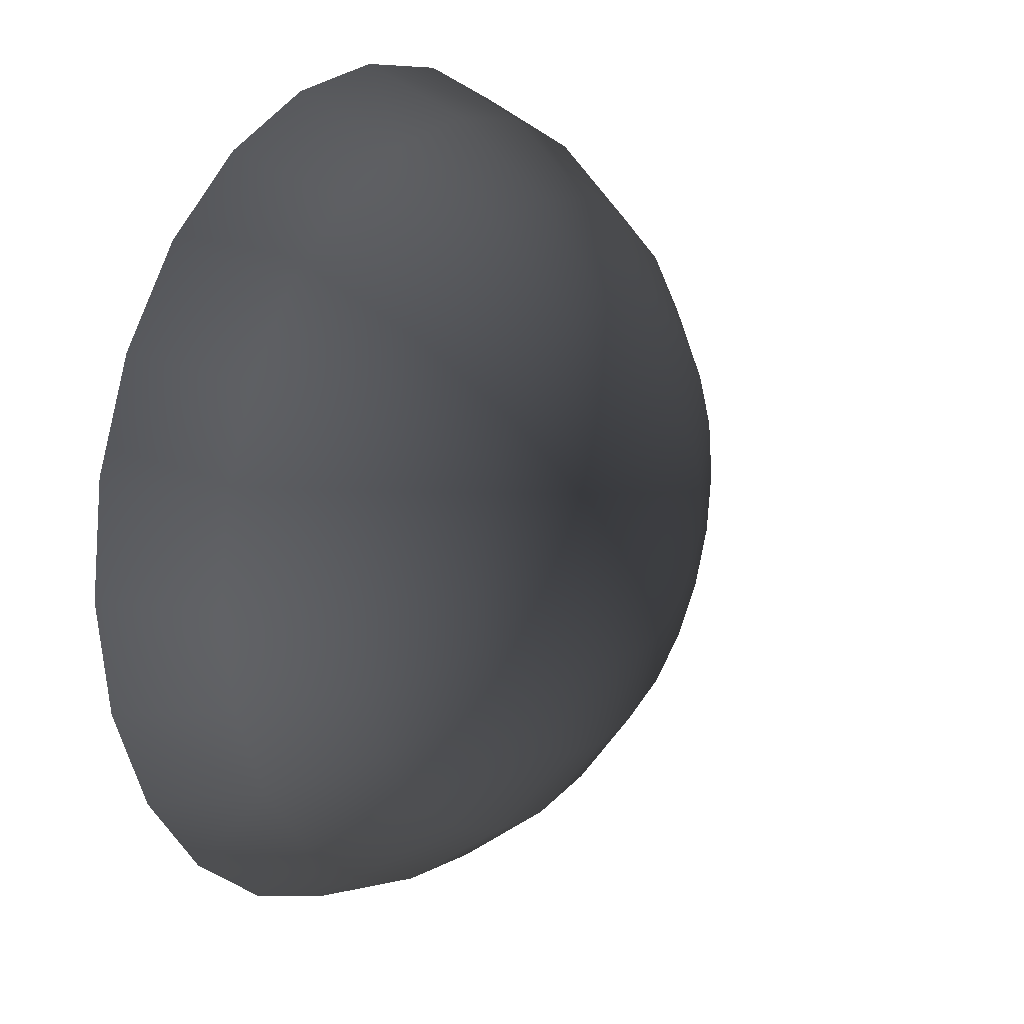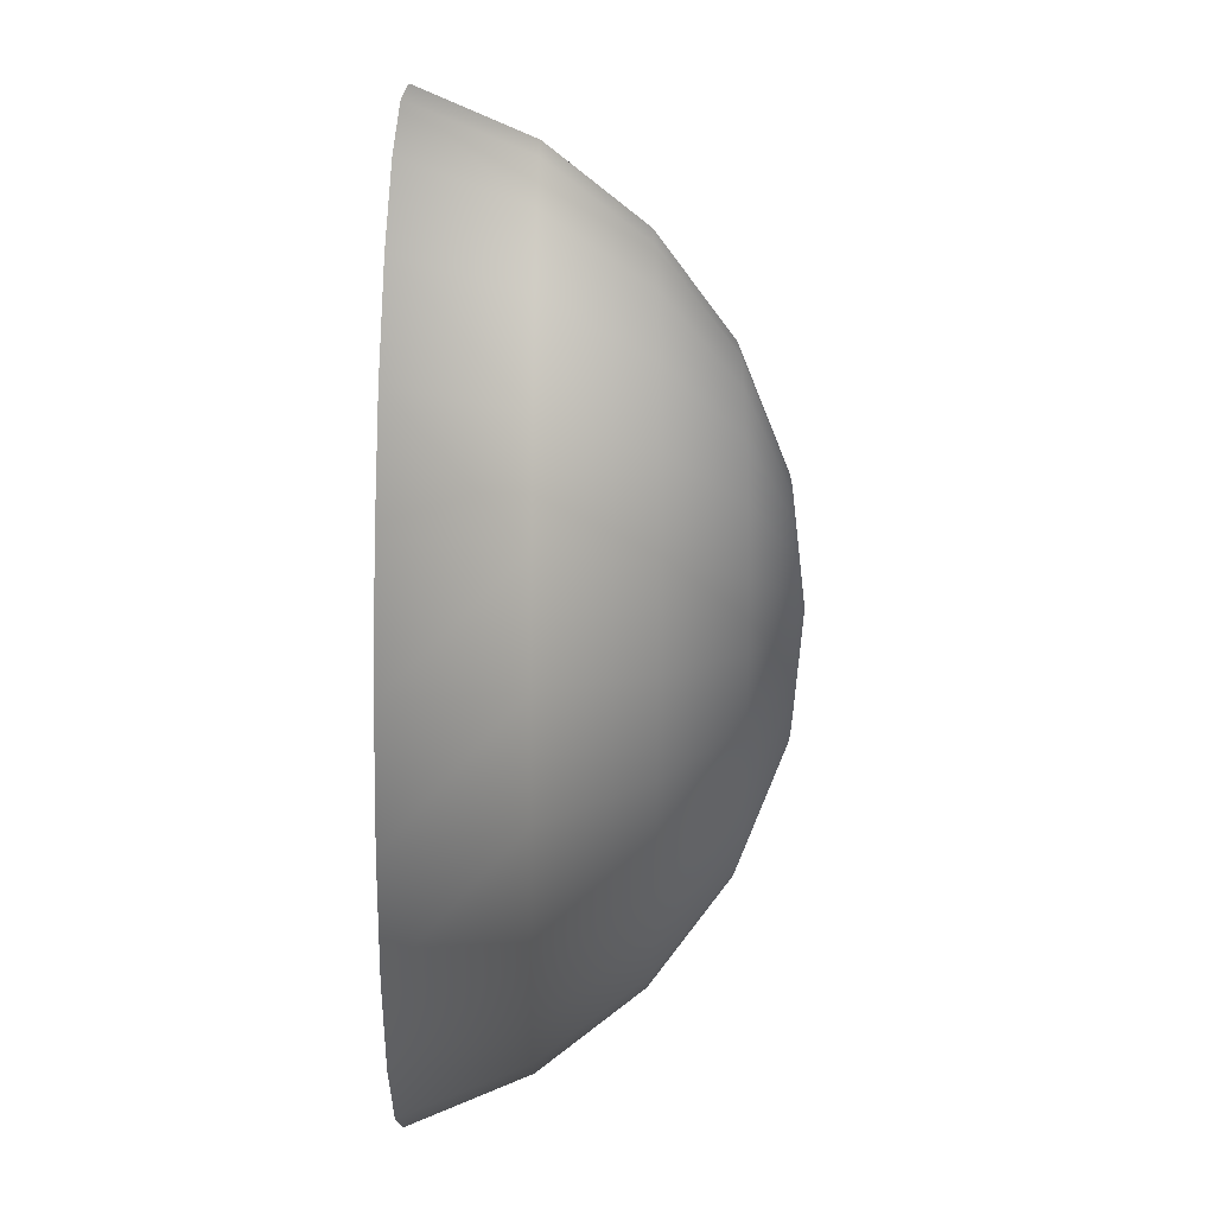
<metadata>
{"format":"obj","ext":"obj","renderer":"f3d","projection":"perspective","resolution":1024,"background":"white","views":[{"elev":16.9,"azim":122.3,"up":"+Y"},{"elev":-36.0,"azim":89.3,"up":"+Y"}]}
</metadata>
<code>
v 0 0.08038 0.03174
v -0.01865 0.06961 0.01167
v -0.0208 0.07764 0.03174
v 0 0.07207 0.01167
v -0.03603 0.06241 0.01167
v 0.0208 0.07764 0.03174
v 0.01865 0.06961 0.01167
v -0.01523 0.05684 -0.005568
v -0.04019 0.06961 0.03174
v -0.02942 0.05096 -0.005568
v 0.01523 0.05684 -0.005568
v 0 0.05884 -0.005568
v -0.05096 0.05096 0.01167
v -0.04161 0.04161 -0.005568
v 0 0.07154 0.03174
v 0.03603 0.06241 0.01167
v 0.02942 0.05096 -0.005568
v 0 0.04161 -0.01879
v -0.01077 0.04019 -0.01879
v -0.05684 0.05684 0.03174
v -0.0208 0.03603 -0.01879
v 0.04019 0.06961 0.03174
v -0.01852 0.0691 0.03174
v 0.01077 0.04019 -0.01879
v -0.06961 0.04019 0.03174
v -0.06241 0.03603 0.01167
v -0.02942 0.02942 -0.01879
v 0.01852 0.0691 0.03174
v -0.0166 0.06195 0.01387
v 0.05096 0.05096 0.01167
v 0.04161 0.04161 -0.005568
v 0.0208 0.03603 -0.01879
v 0 0.02154 -0.02711
v -0.005574 0.0208 -0.02711
v -0.05058 0.05058 0.03174
v -0.03577 0.06195 0.03174
v -0.05096 0.02942 -0.005568
v -0.01077 0.01865 -0.02711
v 0.05684 0.05684 0.03174
v 0.0166 0.06195 0.01387
v 0 0.06414 0.01387
v -0.03207 0.05555 0.01387
v 0.005574 0.0208 -0.02711
v -0.06961 0.01865 0.01167
v -0.06195 0.03577 0.03174
v -0.05684 0.01523 -0.005568
v -0.01523 0.01523 -0.02711
v -0.03603 0.0208 -0.01879
v 0.03577 0.06195 0.03174
v 0.03207 0.05555 0.01387
v -0.01355 0.05058 -0.001465
v -0.02618 0.04535 -0.001465
v 0.06961 0.04019 0.03174
v 0.06241 0.03603 0.01167
v 0.02942 0.02942 -0.01879
v 0.01077 0.01865 -0.02711
v 0 0 -0.02994
v -0.07764 0.0208 0.03174
v -0.04535 0.04535 0.01387
v 0.05058 0.05058 0.03174
v 0.01355 0.05058 -0.001465
v 0.02618 0.04535 -0.001465
v 0 0.05237 -0.001465
v -0.03703 0.03703 -0.001465
v 0.05096 0.02942 -0.005568
v -0.08038 0 0.03174
v -0.07207 0 0.01167
v -0.05555 0.03207 0.01387
v -0.0691 0.01852 0.03174
v -0.04019 0.01077 -0.01879
v -0.01865 0.01077 -0.02711
v 0.04535 0.04535 0.01387
v 0.03703 0.03703 -0.001465
v 0 0.03703 -0.01324
v -0.009584 0.03577 -0.01324
v -0.01852 0.03207 -0.01324
v 0.06961 0.01865 0.01167
v 0.06195 0.03577 0.03174
v 0.05684 0.01523 -0.005568
v 0.03603 0.0208 -0.01879
v 0.01523 0.01523 -0.02711
v -0.05884 0 -0.005568
v -0.06195 0.0166 0.01387
v -0.0208 0.005574 -0.02711
v 0.009584 0.03577 -0.01324
v 0.01852 0.03207 -0.01324
v -0.02618 0.02618 -0.01324
v 0.07764 0.0208 0.03174
v 0.01865 0.01077 -0.02711
v -0.07764 -0.0208 0.03174
v -0.07154 0 0.03174
v -0.06961 -0.01865 0.01167
v -0.04535 0.02618 -0.001465
v -0.05058 0.01355 -0.001465
v -0.04161 0 -0.01879
v -0.02154 0 -0.02711
v 0.05555 0.03207 0.01387
v 0.02618 0.02618 -0.01324
v 0 0.01917 -0.02063
v -0.004961 0.01852 -0.02063
v -0.009584 0.0166 -0.02063
v 0.08038 0 0.03174
v 0.07207 0 0.01167
v 0.0691 0.01852 0.03174
v 0.04019 0.01077 -0.01879
v 0.0208 0.005574 -0.02711
v -0.0691 -0.01852 0.03174
v -0.05684 -0.01523 -0.005568
v -0.06414 0 0.01387
v -0.0208 -0.005574 -0.02711
v 0.06195 0.0166 0.01387
v 0.04535 0.02618 -0.001465
v 0.004961 0.01852 -0.02063
v 0.009584 0.0166 -0.02063
v -0.01355 0.01355 -0.02063
v -0.03207 0.01852 -0.01324
v 0.05884 0 -0.005568
v 0.02154 0 -0.02711
v -0.06961 -0.04019 0.03174
v -0.06195 -0.03577 0.03174
v -0.06241 -0.03603 0.01167
v -0.05237 0 -0.001465
v -0.04019 -0.01077 -0.01879
v -0.01865 -0.01077 -0.02711
v 0.05058 0.01355 -0.001465
v 0.03207 0.01852 -0.01324
v 0.01355 0.01355 -0.02063
v 0 0 -0.02316
v 0.06961 -0.01865 0.01167
v 0.07154 0 0.03174
v 0.05684 -0.01523 -0.005568
v 0.04161 0 -0.01879
v 0.0208 -0.005574 -0.02711
v -0.06195 -0.0166 0.01387
v -0.05096 -0.02942 -0.005568
v -0.03577 0.009584 -0.01324
v -0.03603 -0.0208 -0.01879
v -0.01523 -0.01523 -0.02711
v 0.05237 0 -0.001465
v -0.0166 0.009584 -0.02063
v 0.07764 -0.0208 0.03174
v 0.06414 0 0.01387
v 0.04019 -0.01077 -0.01879
v 0.01865 -0.01077 -0.02711
v -0.05684 -0.05684 0.03174
v -0.05058 -0.05058 0.03174
v -0.05555 -0.03207 0.01387
v -0.05096 -0.05096 0.01167
v -0.03703 0 -0.01324
v -0.05058 -0.01355 -0.001465
v -0.01077 -0.01865 -0.02711
v 0.03577 0.009584 -0.01324
v 0.0166 0.009584 -0.02063
v -0.01852 0.004961 -0.02063
v 0.06241 -0.03603 0.01167
v 0.05096 -0.02942 -0.005568
v 0.0691 -0.01852 0.03174
v 0.06195 -0.0166 0.01387
v 0.01523 -0.01523 -0.02711
v -0.02942 -0.02942 -0.01879
v -0.04161 -0.04161 -0.005568
v -0.005574 -0.0208 -0.02711
v 0.05058 -0.01355 -0.001465
v 0.03703 0 -0.01324
v 0.01852 0.004961 -0.02063
v -0.01917 0 -0.02063
v 0.06961 -0.04019 0.03174
v 0.03603 -0.0208 -0.01879
v 0.06195 -0.03577 0.03174
v 0.01077 -0.01865 -0.02711
v -0.04019 -0.06961 0.03174
v -0.03577 -0.06195 0.03174
v -0.04535 -0.04535 0.01387
v -0.04535 -0.02618 -0.001465
v -0.03603 -0.06241 0.01167
v -0.03577 -0.009584 -0.01324
v -0.0208 -0.03603 -0.01879
v 0 -0.02154 -0.02711
v 0.01917 0 -0.02063
v -0.01852 -0.004961 -0.02063
v 0.05684 -0.05684 0.03174
v 0.05096 -0.05096 0.01167
v 0.02942 -0.02942 -0.01879
v 0.05555 -0.03207 0.01387
v 0.04535 -0.02618 -0.001465
v 0.005574 -0.0208 -0.02711
v -0.03207 -0.01852 -0.01324
v -0.02942 -0.05096 -0.005568
v -0.01077 -0.04019 -0.01879
v 0.03577 -0.009584 -0.01324
v 0.01852 -0.004961 -0.02063
v -0.0166 -0.009584 -0.02063
v 0.05058 -0.05058 0.03174
v 0.04161 -0.04161 -0.005568
v 0.03207 -0.01852 -0.01324
v 0.0208 -0.03603 -0.01879
v -0.0208 -0.07764 0.03174
v -0.01852 -0.0691 0.03174
v -0.03207 -0.05555 0.01387
v -0.03703 -0.03703 -0.001465
v -0.02618 -0.02618 -0.01324
v -0.01865 -0.06961 0.01167
v 0 -0.04161 -0.01879
v 0.01077 -0.04019 -0.01879
v 0.0166 -0.009584 -0.02063
v -0.01355 -0.01355 -0.02063
v 0.04019 -0.06961 0.03174
v 0.03577 -0.06195 0.03174
v 0.03603 -0.06241 0.01167
v 0.04535 -0.04535 0.01387
v 0.02618 -0.02618 -0.01324
v 0 -0.07154 0.03174
v -0.01523 -0.05684 -0.005568
v 0.01355 -0.01355 -0.02063
v -0.009584 -0.0166 -0.02063
v 0.02942 -0.05096 -0.005568
v 0.03703 -0.03703 -0.001465
v 0 -0.08038 0.03174
v 0.0208 -0.07764 0.03174
v -0.0166 -0.06195 0.01387
v -0.02618 -0.04535 -0.001465
v -0.01852 -0.03207 -0.01324
v 0 -0.07207 0.01167
v 0.01523 -0.05684 -0.005568
v 0 -0.05884 -0.005568
v 0.009584 -0.0166 -0.02063
v -0.004961 -0.01852 -0.02063
v 0.01852 -0.0691 0.03174
v 0.03207 -0.05555 0.01387
v 0.01865 -0.06961 0.01167
v 0.01852 -0.03207 -0.01324
v 0 -0.06414 0.01387
v 0.004961 -0.01852 -0.02063
v 0 -0.01917 -0.02063
v 0.02618 -0.04535 -0.001465
v -0.01355 -0.05058 -0.001465
v 0.0166 -0.06195 0.01387
v -0.009584 -0.03577 -0.01324
v 0.009584 -0.03577 -0.01324
v 0 -0.05237 -0.001465
v 0.01355 -0.05058 -0.001465
v 0 -0.03703 -0.01324
g mesh1_mesh1-geometry
f 1 2 3
f 2 1 4
f 3 2 1
f 4 1 2
f 5 3 2
f 2 3 5
f 6 3 1
f 1 3 6
f 1 7 4
f 4 7 1
f 4 8 2
f 2 8 4
f 3 5 9
f 9 5 3
f 2 10 5
f 5 10 2
f 3 6 9
f 9 6 3
f 7 1 6
f 6 1 7
f 11 4 7
f 7 4 11
f 8 4 12
f 12 4 8
f 10 2 8
f 8 2 10
f 13 9 5
f 5 9 13
f 14 5 10
f 10 5 14
f 9 6 15
f 15 6 9
f 6 16 7
f 7 16 6
f 4 11 12
f 12 11 4
f 7 17 11
f 11 17 7
f 18 8 12
f 12 8 18
f 19 10 8
f 8 10 19
f 9 13 20
f 20 13 9
f 5 14 13
f 13 14 5
f 21 14 10
f 10 14 21
f 22 15 6
f 6 15 22
f 9 15 23
f 23 15 9
f 16 6 22
f 22 6 16
f 17 7 16
f 16 7 17
f 11 18 12
f 12 18 11
f 17 24 11
f 11 24 17
f 8 18 19
f 19 18 8
f 10 19 21
f 21 19 10
f 13 25 20
f 20 25 13
f 9 23 20
f 20 23 9
f 14 26 13
f 13 26 14
f 14 21 27
f 27 21 14
f 15 22 28
f 28 22 15
f 15 29 23
f 23 29 15
f 22 30 16
f 16 30 22
f 16 31 17
f 17 31 16
f 18 11 24
f 24 11 18
f 24 17 32
f 32 17 24
f 33 19 18
f 18 19 33
f 34 21 19
f 19 21 34
f 25 13 26
f 26 13 25
f 20 35 25
f 25 35 20
f 20 23 36
f 36 23 20
f 26 14 37
f 37 14 26
f 38 27 21
f 21 27 38
f 27 37 14
f 14 37 27
f 28 22 39
f 39 22 28
f 40 15 28
f 28 15 40
f 29 15 41
f 41 15 29
f 42 23 29
f 29 23 42
f 30 22 39
f 39 22 30
f 31 16 30
f 30 16 31
f 31 32 17
f 17 32 31
f 24 33 18
f 18 33 24
f 32 43 24
f 24 43 32
f 19 33 34
f 34 33 19
f 21 34 38
f 38 34 21
f 44 25 26
f 26 25 44
f 20 36 35
f 35 36 20
f 25 35 45
f 45 35 25
f 23 42 36
f 36 42 23
f 46 26 37
f 37 26 46
f 27 38 47
f 47 38 27
f 37 27 48
f 48 27 37
f 28 39 49
f 49 39 28
f 15 40 41
f 41 40 15
f 28 50 40
f 40 50 28
f 41 51 29
f 29 51 41
f 29 52 42
f 42 52 29
f 53 30 39
f 39 30 53
f 54 31 30
f 30 31 54
f 32 31 55
f 55 31 32
f 33 24 43
f 43 24 33
f 43 32 56
f 56 32 43
f 57 34 33
f 33 34 57
f 57 38 34
f 34 38 57
f 25 44 58
f 58 44 25
f 26 46 44
f 44 46 26
f 36 59 35
f 35 59 36
f 59 45 35
f 35 45 59
f 25 45 58
f 58 45 25
f 59 36 42
f 42 36 59
f 48 46 37
f 37 46 48
f 57 47 38
f 38 47 57
f 47 48 27
f 27 48 47
f 49 39 60
f 60 39 49
f 50 28 49
f 49 28 50
f 61 41 40
f 40 41 61
f 62 40 50
f 50 40 62
f 51 41 63
f 63 41 51
f 52 29 51
f 51 29 52
f 64 42 52
f 52 42 64
f 30 53 54
f 54 53 30
f 60 39 53
f 53 39 60
f 31 54 65
f 65 54 31
f 65 55 31
f 31 55 65
f 55 56 32
f 32 56 55
f 57 33 43
f 43 33 57
f 57 43 56
f 56 43 57
f 44 66 58
f 58 66 44
f 46 67 44
f 44 67 46
f 45 59 68
f 68 59 45
f 58 45 69
f 69 45 58
f 42 64 59
f 59 64 42
f 46 48 70
f 70 48 46
f 57 71 47
f 47 71 57
f 48 47 71
f 71 47 48
f 72 49 60
f 60 49 72
f 49 72 50
f 50 72 49
f 41 61 63
f 63 61 41
f 40 62 61
f 61 62 40
f 50 73 62
f 62 73 50
f 74 51 63
f 63 51 74
f 75 52 51
f 51 52 75
f 76 64 52
f 52 64 76
f 53 77 54
f 54 77 53
f 60 53 78
f 78 53 60
f 54 79 65
f 65 79 54
f 55 65 80
f 80 65 55
f 56 55 81
f 81 55 56
f 57 56 81
f 81 56 57
f 66 44 67
f 67 44 66
f 58 69 66
f 66 69 58
f 67 46 82
f 82 46 67
f 64 68 59
f 59 68 64
f 83 45 68
f 68 45 83
f 45 83 69
f 69 83 45
f 71 70 48
f 48 70 71
f 70 82 46
f 46 82 70
f 57 84 71
f 71 84 57
f 78 72 60
f 60 72 78
f 73 50 72
f 72 50 73
f 61 74 63
f 63 74 61
f 62 85 61
f 61 85 62
f 73 86 62
f 62 86 73
f 51 74 75
f 75 74 51
f 52 75 76
f 76 75 52
f 64 76 87
f 87 76 64
f 77 53 88
f 88 53 77
f 79 54 77
f 77 54 79
f 78 53 88
f 88 53 78
f 79 80 65
f 65 80 79
f 80 81 55
f 55 81 80
f 57 81 89
f 89 81 57
f 67 90 66
f 66 90 67
f 66 69 91
f 91 69 66
f 82 92 67
f 67 92 82
f 68 64 93
f 93 64 68
f 68 94 83
f 83 94 68
f 83 91 69
f 69 91 83
f 70 71 84
f 84 71 70
f 82 70 95
f 95 70 82
f 96 84 57
f 57 84 96
f 72 78 97
f 97 78 72
f 97 73 72
f 72 73 97
f 74 61 85
f 85 61 74
f 85 62 86
f 86 62 85
f 86 73 98
f 98 73 86
f 99 75 74
f 74 75 99
f 100 76 75
f 75 76 100
f 101 87 76
f 76 87 101
f 87 93 64
f 64 93 87
f 102 77 88
f 88 77 102
f 103 79 77
f 77 79 103
f 78 88 104
f 104 88 78
f 80 79 105
f 105 79 80
f 81 80 89
f 89 80 81
f 57 89 106
f 106 89 57
f 90 67 92
f 92 67 90
f 66 107 90
f 90 107 66
f 66 91 107
f 107 91 66
f 92 82 108
f 108 82 92
f 94 68 93
f 93 68 94
f 94 109 83
f 83 109 94
f 91 83 109
f 109 83 91
f 84 95 70
f 70 95 84
f 95 108 82
f 82 108 95
f 95 84 96
f 96 84 95
f 110 96 57
f 57 96 110
f 78 111 97
f 97 111 78
f 73 97 112
f 112 97 73
f 85 99 74
f 74 99 85
f 86 113 85
f 85 113 86
f 112 98 73
f 73 98 112
f 98 114 86
f 86 114 98
f 75 99 100
f 100 99 75
f 76 100 101
f 101 100 76
f 87 101 115
f 115 101 87
f 93 87 116
f 116 87 93
f 77 102 103
f 103 102 77
f 104 88 102
f 102 88 104
f 79 103 117
f 117 103 79
f 111 78 104
f 104 78 111
f 117 105 79
f 79 105 117
f 105 89 80
f 80 89 105
f 89 105 106
f 106 105 89
f 57 106 118
f 118 106 57
f 92 119 90
f 90 119 92
f 90 107 120
f 120 107 90
f 109 107 91
f 91 107 109
f 108 121 92
f 92 121 108
f 116 94 93
f 93 94 116
f 109 94 122
f 122 94 109
f 108 95 123
f 123 95 108
f 96 123 95
f 95 123 96
f 123 96 110
f 110 96 123
f 124 110 57
f 57 110 124
f 125 97 111
f 111 97 125
f 97 125 112
f 112 125 97
f 99 85 113
f 113 85 99
f 113 86 114
f 114 86 113
f 98 112 126
f 126 112 98
f 114 98 127
f 127 98 114
f 128 100 99
f 99 100 128
f 128 101 100
f 100 101 128
f 128 115 101
f 101 115 128
f 115 116 87
f 87 116 115
f 102 129 103
f 103 129 102
f 104 102 130
f 130 102 104
f 103 131 117
f 117 131 103
f 130 111 104
f 104 111 130
f 105 117 132
f 132 117 105
f 132 106 105
f 105 106 132
f 106 132 118
f 118 132 106
f 133 57 118
f 118 57 133
f 119 92 121
f 121 92 119
f 90 120 119
f 119 120 90
f 134 120 107
f 107 120 134
f 107 109 134
f 134 109 107
f 121 108 135
f 135 108 121
f 94 116 136
f 136 116 94
f 136 122 94
f 94 122 136
f 122 134 109
f 109 134 122
f 137 108 123
f 123 108 137
f 124 123 110
f 110 123 124
f 138 124 57
f 57 124 138
f 111 139 125
f 125 139 111
f 125 126 112
f 112 126 125
f 128 99 113
f 113 99 128
f 128 113 114
f 114 113 128
f 126 127 98
f 98 127 126
f 128 114 127
f 127 114 128
f 128 140 115
f 115 140 128
f 116 115 140
f 140 115 116
f 129 102 141
f 141 102 129
f 131 103 129
f 129 103 131
f 130 102 141
f 141 102 130
f 131 132 117
f 117 132 131
f 111 130 142
f 142 130 111
f 143 118 132
f 132 118 143
f 144 57 133
f 133 57 144
f 118 143 133
f 133 143 118
f 121 145 119
f 119 145 121
f 119 120 146
f 146 120 119
f 120 134 147
f 147 134 120
f 108 137 135
f 135 137 108
f 135 148 121
f 121 148 135
f 140 136 116
f 116 136 140
f 122 136 149
f 149 136 122
f 134 122 150
f 150 122 134
f 123 124 137
f 137 124 123
f 138 137 124
f 124 137 138
f 151 138 57
f 57 138 151
f 139 111 142
f 142 111 139
f 139 152 125
f 125 152 139
f 126 125 152
f 152 125 126
f 127 126 153
f 153 126 127
f 128 127 153
f 153 127 128
f 128 154 140
f 140 154 128
f 141 155 129
f 129 155 141
f 129 156 131
f 131 156 129
f 130 141 157
f 157 141 130
f 132 131 143
f 143 131 132
f 130 158 142
f 142 158 130
f 159 57 144
f 144 57 159
f 143 144 133
f 133 144 143
f 145 121 148
f 148 121 145
f 119 146 145
f 145 146 119
f 147 146 120
f 120 146 147
f 150 147 134
f 134 147 150
f 160 135 137
f 137 135 160
f 148 135 161
f 161 135 148
f 136 140 154
f 154 140 136
f 154 149 136
f 136 149 154
f 149 150 122
f 122 150 149
f 137 138 160
f 160 138 137
f 151 160 138
f 138 160 151
f 162 151 57
f 57 151 162
f 142 163 139
f 139 163 142
f 152 139 164
f 164 139 152
f 152 153 126
f 126 153 152
f 128 153 165
f 165 153 128
f 166 154 128
f 128 154 166
f 155 141 167
f 167 141 155
f 156 129 155
f 155 129 156
f 168 131 156
f 156 131 168
f 157 141 169
f 169 141 157
f 158 130 157
f 157 130 158
f 131 168 143
f 143 168 131
f 163 142 158
f 158 142 163
f 170 57 159
f 159 57 170
f 168 159 144
f 144 159 168
f 144 143 168
f 168 143 144
f 148 171 145
f 145 171 148
f 145 146 172
f 172 146 145
f 146 147 173
f 173 147 146
f 147 150 174
f 174 150 147
f 135 160 161
f 161 160 135
f 161 175 148
f 148 175 161
f 149 154 166
f 166 154 149
f 150 149 176
f 176 149 150
f 160 151 177
f 177 151 160
f 162 177 151
f 151 177 162
f 178 162 57
f 57 162 178
f 163 164 139
f 139 164 163
f 164 165 152
f 152 165 164
f 153 152 165
f 165 152 153
f 128 165 179
f 179 165 128
f 180 166 128
f 128 166 180
f 169 141 167
f 167 141 169
f 181 155 167
f 167 155 181
f 182 156 155
f 155 156 182
f 156 183 168
f 168 183 156
f 184 157 169
f 169 157 184
f 157 184 158
f 158 184 157
f 158 185 163
f 163 185 158
f 186 57 170
f 170 57 186
f 183 170 159
f 159 170 183
f 159 168 183
f 183 168 159
f 171 148 175
f 175 148 171
f 145 172 171
f 171 172 145
f 173 172 146
f 146 172 173
f 174 173 147
f 147 173 174
f 150 187 174
f 174 187 150
f 177 161 160
f 160 161 177
f 175 161 188
f 188 161 175
f 166 176 149
f 149 176 166
f 187 150 176
f 176 150 187
f 177 162 189
f 189 162 177
f 178 189 162
f 162 189 178
f 178 57 186
f 186 57 178
f 164 163 190
f 190 163 164
f 165 164 179
f 179 164 165
f 191 128 179
f 179 128 191
f 176 166 180
f 180 166 176
f 192 180 128
f 128 180 192
f 169 167 193
f 193 167 169
f 155 181 182
f 182 181 155
f 193 167 181
f 181 167 193
f 156 182 194
f 194 182 156
f 183 156 194
f 194 156 183
f 193 184 169
f 169 184 193
f 185 158 184
f 184 158 185
f 195 163 185
f 185 163 195
f 196 186 170
f 170 186 196
f 170 183 196
f 196 183 170
f 175 197 171
f 171 197 175
f 171 172 198
f 198 172 171
f 172 173 199
f 199 173 172
f 173 174 200
f 200 174 173
f 201 174 187
f 187 174 201
f 161 177 188
f 188 177 161
f 188 202 175
f 175 202 188
f 176 192 187
f 187 192 176
f 189 188 177
f 177 188 189
f 189 178 203
f 203 178 189
f 204 178 186
f 186 178 204
f 163 195 190
f 190 195 163
f 190 179 164
f 164 179 190
f 205 128 191
f 191 128 205
f 179 190 191
f 191 190 179
f 192 176 180
f 180 176 192
f 206 192 128
f 128 192 206
f 207 182 181
f 181 182 207
f 193 181 208
f 208 181 193
f 209 194 182
f 182 194 209
f 194 196 183
f 183 196 194
f 184 193 210
f 210 193 184
f 210 185 184
f 184 185 210
f 185 211 195
f 195 211 185
f 186 196 204
f 204 196 186
f 197 175 202
f 202 175 197
f 171 212 197
f 197 212 171
f 199 198 172
f 172 198 199
f 171 198 212
f 212 198 171
f 200 199 173
f 173 199 200
f 174 201 200
f 200 201 174
f 187 206 201
f 201 206 187
f 202 188 213
f 213 188 202
f 206 187 192
f 192 187 206
f 188 189 213
f 213 189 188
f 178 204 203
f 203 204 178
f 203 213 189
f 189 213 203
f 205 190 195
f 195 190 205
f 214 128 205
f 205 128 214
f 190 205 191
f 191 205 190
f 215 206 128
f 128 206 215
f 182 207 209
f 209 207 182
f 208 181 207
f 207 181 208
f 208 210 193
f 193 210 208
f 194 209 216
f 216 209 194
f 196 194 216
f 216 194 196
f 185 210 217
f 217 210 185
f 211 185 217
f 217 185 211
f 214 195 211
f 211 195 214
f 216 204 196
f 196 204 216
f 202 218 197
f 197 218 202
f 197 212 219
f 219 212 197
f 198 199 220
f 220 199 198
f 220 212 198
f 198 212 220
f 199 200 221
f 221 200 199
f 222 200 201
f 201 200 222
f 215 201 206
f 206 201 215
f 213 223 202
f 202 223 213
f 224 203 204
f 204 203 224
f 213 203 225
f 225 203 213
f 195 214 205
f 205 214 195
f 226 128 214
f 214 128 226
f 227 215 128
f 128 215 227
f 219 209 207
f 207 209 219
f 208 207 228
f 228 207 208
f 210 208 229
f 229 208 210
f 230 216 209
f 209 216 230
f 229 217 210
f 210 217 229
f 217 231 211
f 211 231 217
f 211 226 214
f 214 226 211
f 204 216 224
f 224 216 204
f 218 202 223
f 223 202 218
f 197 219 218
f 218 219 197
f 212 207 219
f 219 207 212
f 221 220 199
f 199 220 221
f 212 220 232
f 232 220 212
f 200 222 221
f 221 222 200
f 201 215 222
f 222 215 201
f 223 213 225
f 225 213 223
f 203 224 225
f 225 224 203
f 233 128 226
f 226 128 233
f 227 222 215
f 215 222 227
f 234 227 128
f 128 227 234
f 209 219 230
f 230 219 209
f 228 207 212
f 212 207 228
f 228 229 208
f 208 229 228
f 216 230 224
f 224 230 216
f 217 229 235
f 235 229 217
f 231 217 235
f 235 217 231
f 226 211 231
f 231 211 226
f 230 218 223
f 223 218 230
f 218 230 219
f 219 230 218
f 220 221 236
f 236 221 220
f 236 232 220
f 220 232 236
f 237 212 232
f 232 212 237
f 238 221 222
f 222 221 238
f 224 223 225
f 225 223 224
f 234 128 233
f 233 128 234
f 231 233 226
f 226 233 231
f 222 227 238
f 238 227 222
f 234 238 227
f 227 238 234
f 212 237 228
f 228 237 212
f 229 228 237
f 237 228 229
f 223 224 230
f 230 224 223
f 237 235 229
f 229 235 237
f 235 239 231
f 231 239 235
f 221 238 236
f 236 238 221
f 232 236 240
f 240 236 232
f 232 241 237
f 237 241 232
f 239 234 233
f 233 234 239
f 233 231 239
f 239 231 233
f 238 234 242
f 242 234 238
f 235 237 241
f 241 237 235
f 239 235 241
f 241 235 239
f 242 236 238
f 238 236 242
f 236 242 240
f 240 242 236
f 241 232 240
f 240 232 241
f 234 239 242
f 242 239 234
f 241 242 239
f 239 242 241
f 242 241 240
f 240 241 242

</code>
